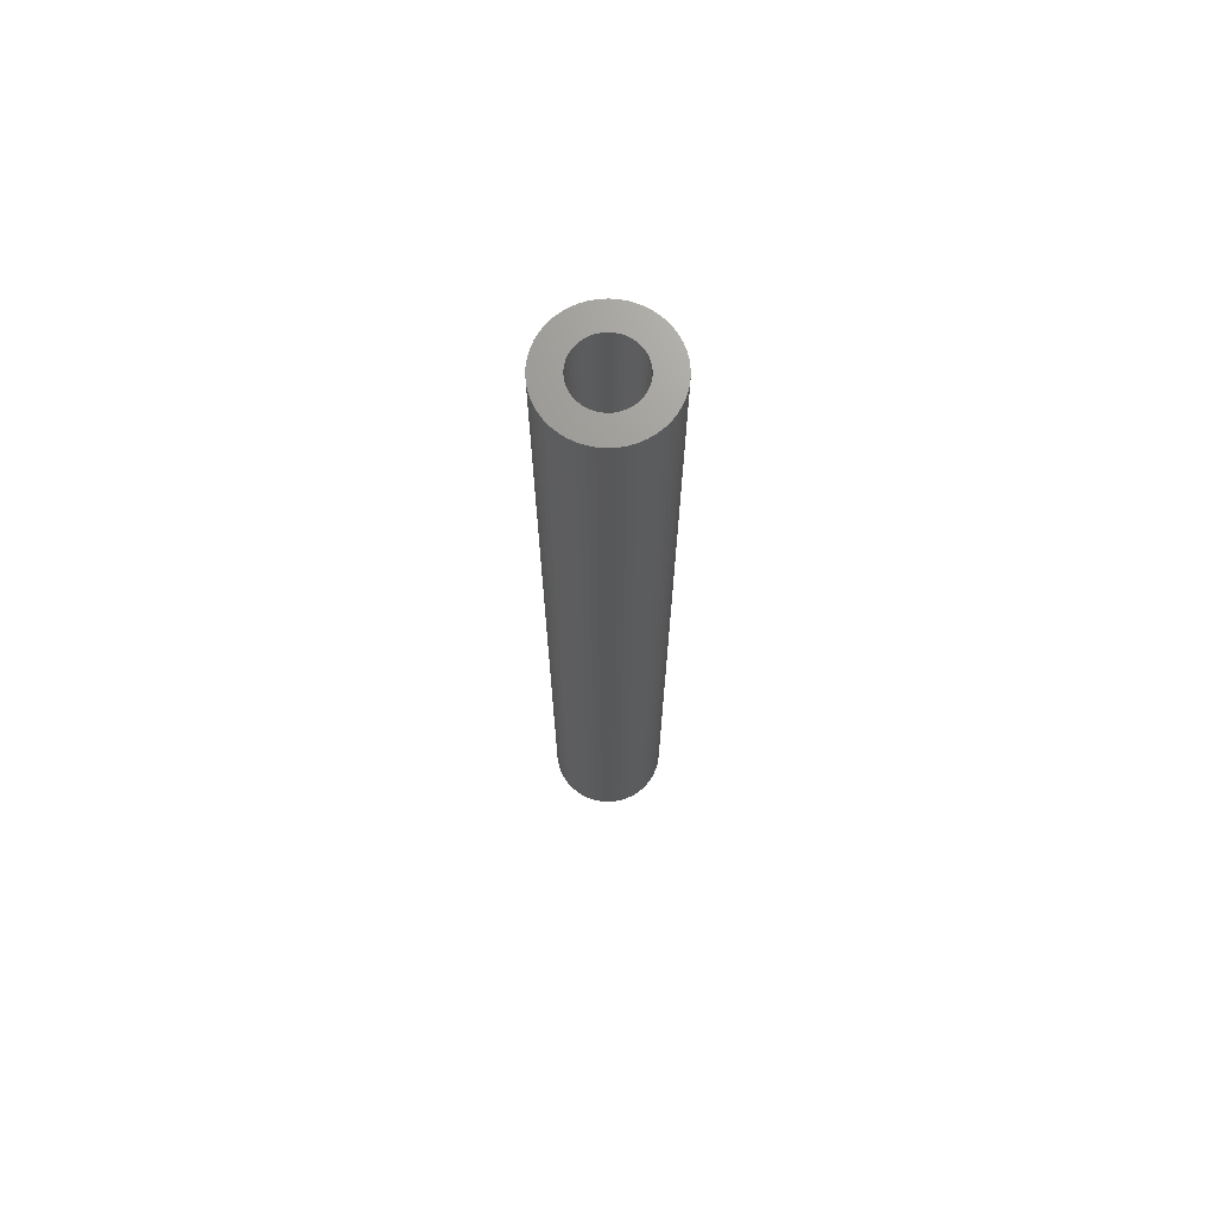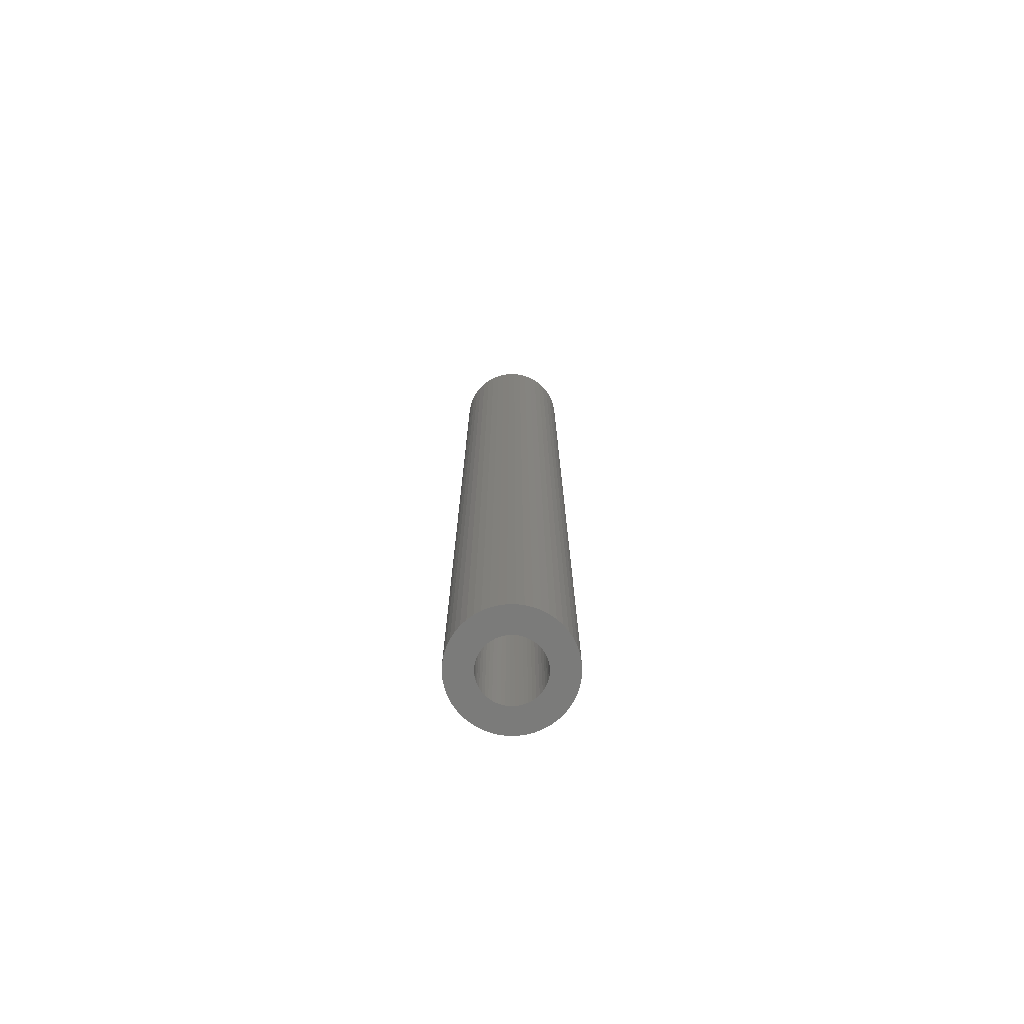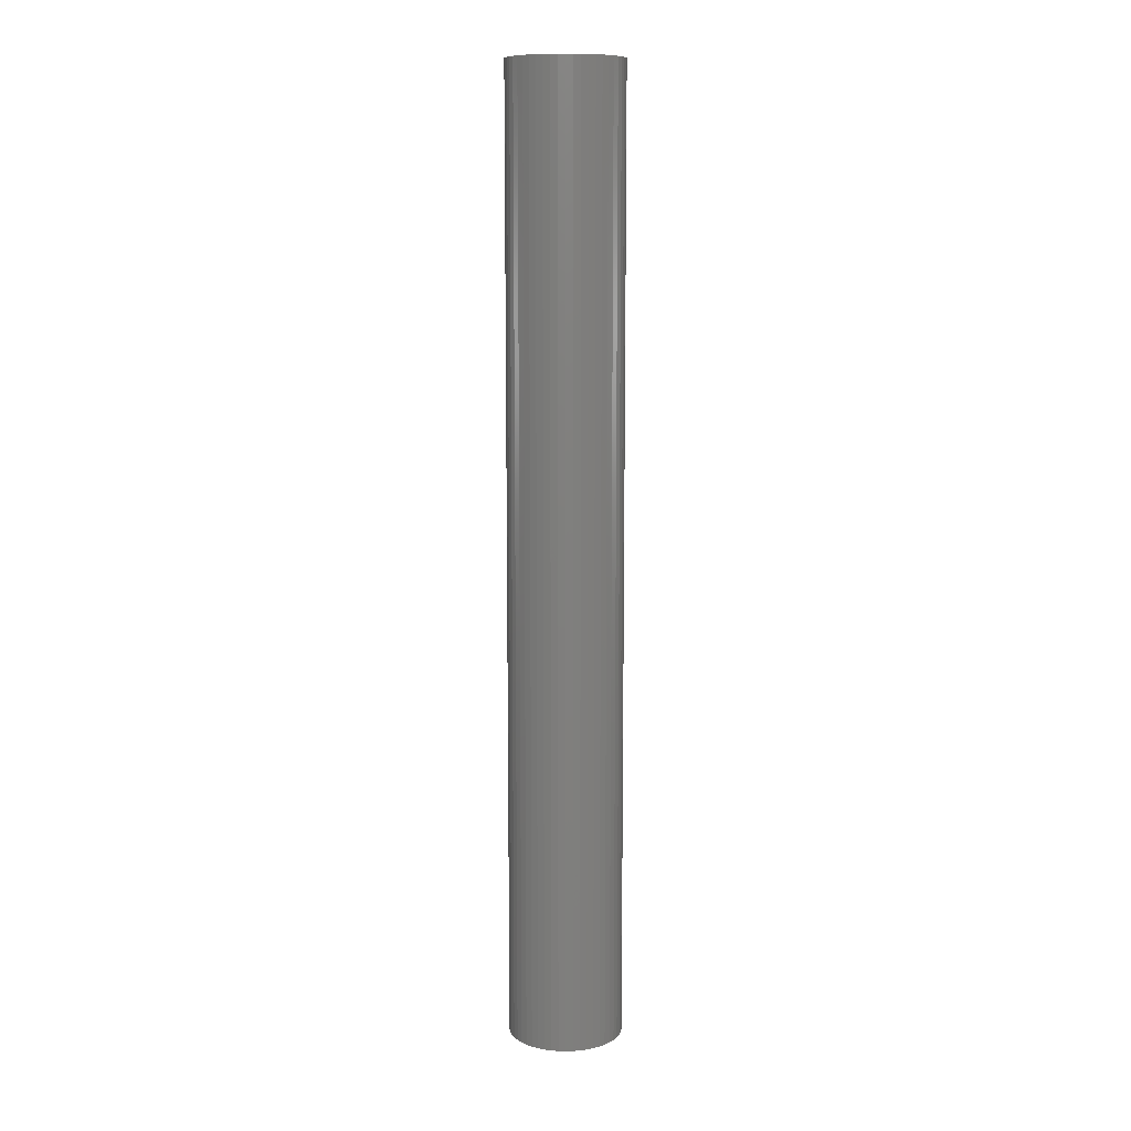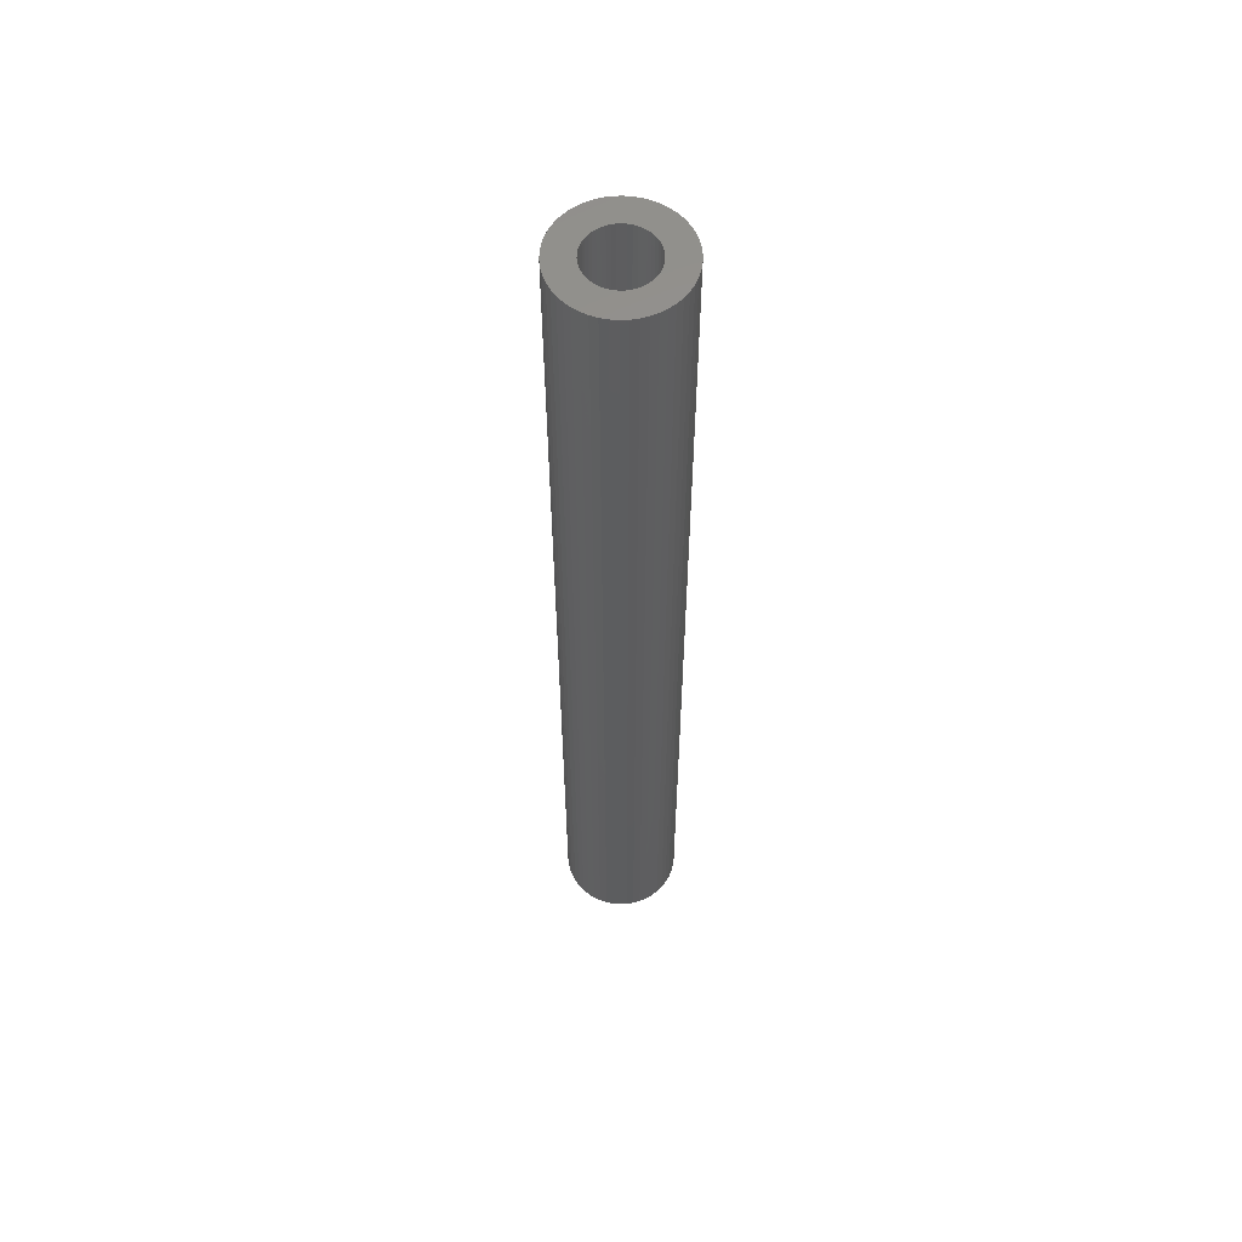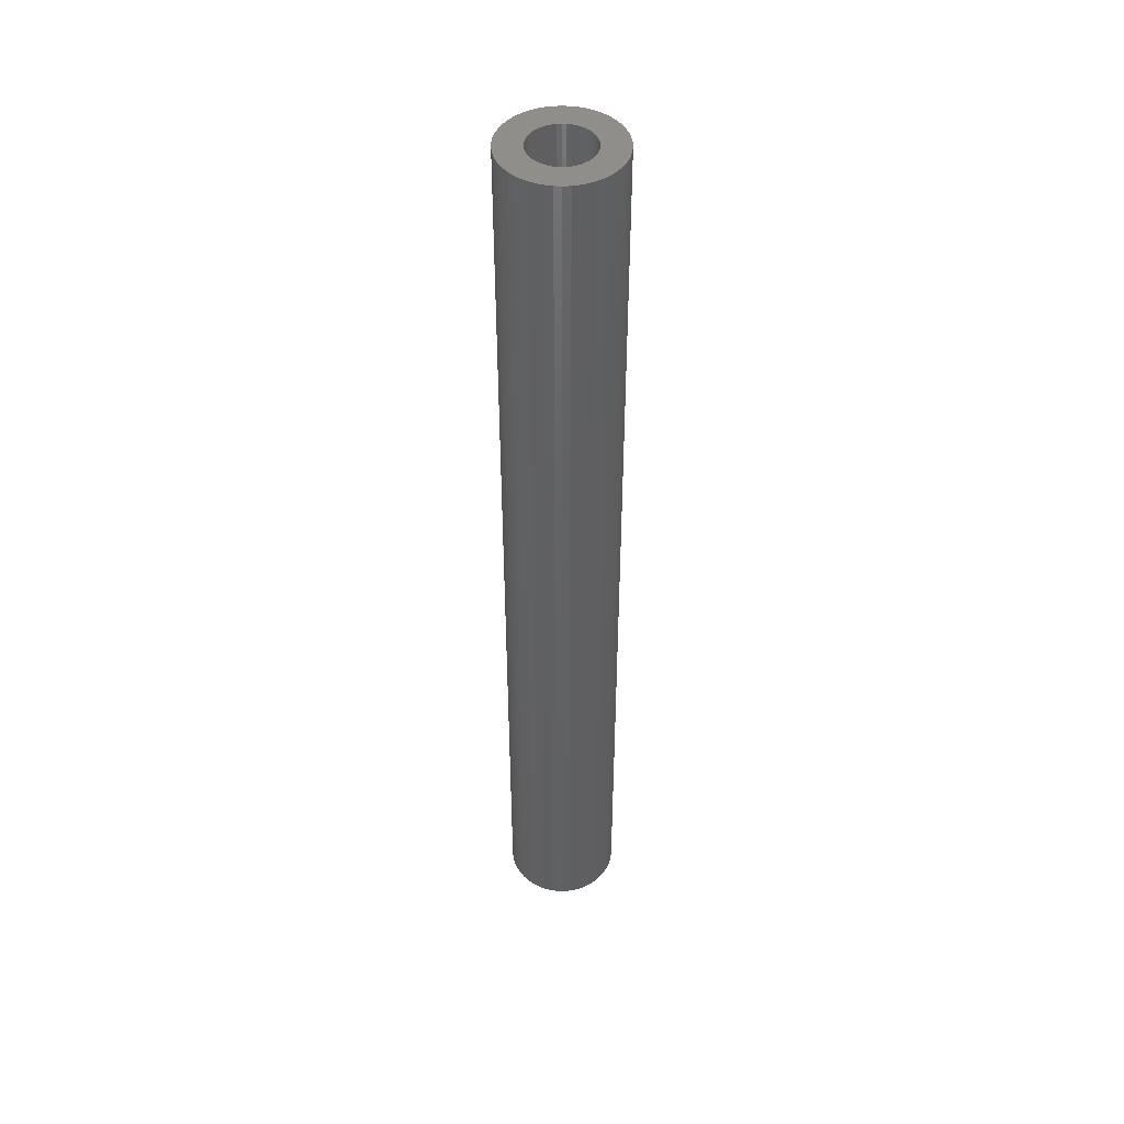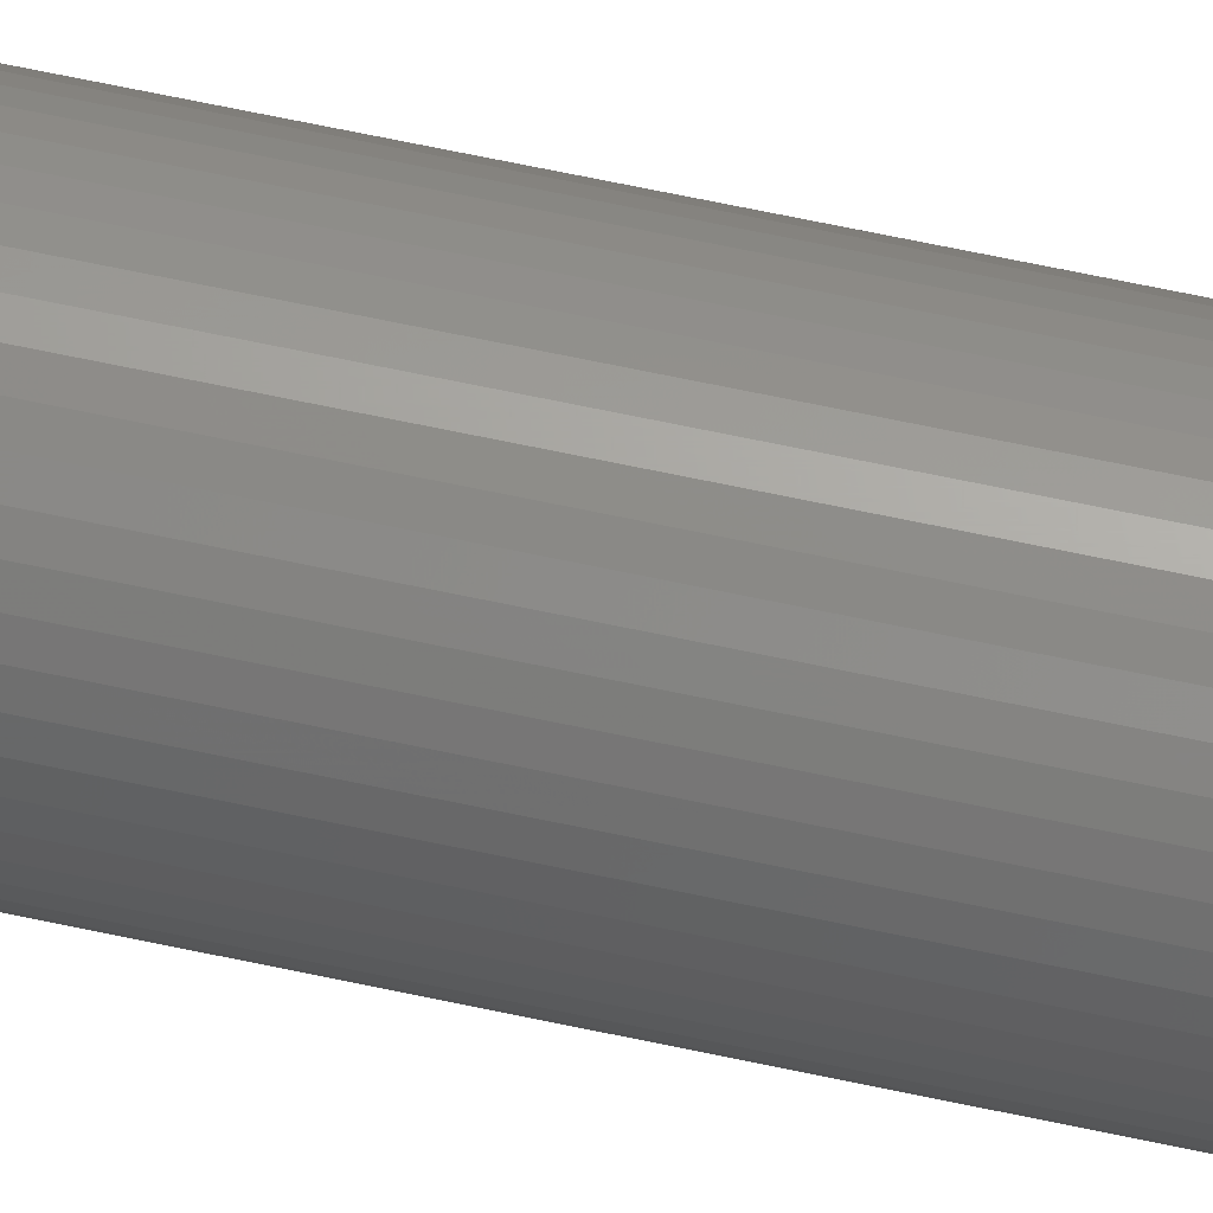
<metadata>
{"format":"stl","ext":"stl","renderer":"f3d","projection":"perspective","resolution":1024,"background":"white","views":[{"elev":70.2,"azim":90.7,"up":"+Z"},{"elev":-74.4,"azim":7.7,"up":"+Z"},{"elev":10.6,"azim":-54.1,"up":"+Z"},{"elev":58.1,"azim":-168.0,"up":"+Z"},{"elev":45.8,"azim":-18.4,"up":"+Z"},{"elev":66.6,"azim":-77.9,"up":"+Y"}]}
</metadata>
<code>
# stl→obj: 200 verts, 400 faces
v 2.5 0 21
v 2.48 0.3133 -21
v 2.48 0.3133 21
v 2.5 0 -21
v -2.5 0 -21
v -2.48 0.3133 21
v -2.48 0.3133 -21
v -2.5 0 21
v 0.157 2.495 -21
v -0.157 2.495 21
v 0.157 2.495 21
v -0.157 2.495 -21
v -0.157 -2.495 -21
v 0.157 -2.495 21
v -0.157 -2.495 21
v 0.157 -2.495 -21
v 1.822 1.711 -21
v 1.594 1.926 21
v 1.822 1.711 21
v 1.594 1.926 -21
v -1.594 1.926 -21
v -1.822 1.711 21
v -1.594 1.926 21
v -1.822 1.711 -21
v -0.7725 2.378 -21
v -1.064 2.262 21
v -0.7725 2.378 21
v -1.064 2.262 -21
v 2.324 0.9203 21
v 2.191 1.204 -21
v 2.191 1.204 21
v 2.324 0.9203 -21
v 1.064 2.262 -21
v 0.7725 2.378 21
v 1.064 2.262 21
v 0.7725 2.378 -21
v 0.4685 2.456 21
v 0.4685 2.456 -21
v 1.34 2.111 -21
v 1.34 2.111 21
v -2.324 0.9203 -21
v -2.191 1.204 21
v -2.191 1.204 -21
v -2.324 0.9203 21
v 1.35 0 21
v 1.339 0.1692 21
v 2.421 0.6217 21
v 2.48 -0.3133 21
v 1.308 0.3357 21
v 1.339 -0.1692 21
v 1.255 0.497 21
v 2.421 -0.6217 21
v 1.183 0.6504 21
v 2.023 1.469 21
v 1.308 -0.3357 21
v 1.092 0.7935 21
v 2.324 -0.9203 21
v 0.9841 0.9241 21
v 1.255 -0.497 21
v 2.191 -1.204 21
v 0.8605 1.04 21
v 0.7234 1.14 21
v 0.5748 1.222 21
v 0.4172 1.284 21
v 0.253 1.326 21
v 0.08477 1.347 21
v -0.08477 1.347 21
v -0.253 1.326 21
v -0.4685 2.456 21
v -0.4172 1.284 21
v -0.5748 1.222 21
v -0.7234 1.14 21
v -1.34 2.111 21
v -0.8605 1.04 21
v -0.9841 0.9241 21
v -1.092 0.7935 21
v -2.023 1.469 21
v -1.183 0.6504 21
v -1.255 0.497 21
v 1.183 -0.6504 21
v 2.023 -1.469 21
v 1.092 -0.7935 21
v 1.822 -1.711 21
v 0.9841 -0.9241 21
v 1.594 -1.926 21
v 0.8605 -1.04 21
v 1.34 -2.111 21
v 0.7234 -1.14 21
v 1.064 -2.262 21
v 0.5748 -1.222 21
v 0.7725 -2.378 21
v 0.4172 -1.284 21
v 0.4685 -2.456 21
v 0.253 -1.326 21
v 0.08477 -1.347 21
v -0.08477 -1.347 21
v -0.253 -1.326 21
v -0.4685 -2.456 21
v -0.4172 -1.284 21
v -0.7725 -2.378 21
v -0.5748 -1.222 21
v -1.064 -2.262 21
v -0.7234 -1.14 21
v -1.34 -2.111 21
v -0.8605 -1.04 21
v -1.594 -1.926 21
v -0.9841 -0.9241 21
v -1.822 -1.711 21
v -1.092 -0.7935 21
v -2.023 -1.469 21
v -1.183 -0.6504 21
v -2.191 -1.204 21
v -1.255 -0.497 21
v -2.324 -0.9203 21
v -1.308 -0.3357 21
v -2.421 -0.6217 21
v -1.339 -0.1692 21
v -2.48 -0.3133 21
v -1.35 0 21
v -1.308 0.3357 21
v -2.421 0.6217 21
v -1.339 0.1692 21
v -0.4685 2.456 -21
v 1.35 0 -21
v 2.48 -0.3133 -21
v 1.339 -0.1692 -21
v 2.421 -0.6217 -21
v 1.308 -0.3357 -21
v 2.324 -0.9203 -21
v 1.339 0.1692 -21
v 1.255 -0.497 -21
v 2.191 -1.204 -21
v 2.421 0.6217 -21
v 1.183 -0.6504 -21
v 2.023 -1.469 -21
v 1.308 0.3357 -21
v 1.092 -0.7935 -21
v 1.822 -1.711 -21
v 0.9841 -0.9241 -21
v 1.594 -1.926 -21
v 1.255 0.497 -21
v 0.8605 -1.04 -21
v 1.34 -2.111 -21
v 0.7234 -1.14 -21
v 1.064 -2.262 -21
v 0.5748 -1.222 -21
v 0.7725 -2.378 -21
v 0.4172 -1.284 -21
v 0.4685 -2.456 -21
v 0.253 -1.326 -21
v 0.08477 -1.347 -21
v -0.08477 -1.347 -21
v -0.253 -1.326 -21
v -0.4685 -2.456 -21
v -0.4172 -1.284 -21
v -0.7725 -2.378 -21
v -0.5748 -1.222 -21
v -1.064 -2.262 -21
v -0.7234 -1.14 -21
v -1.34 -2.111 -21
v -0.8605 -1.04 -21
v -1.594 -1.926 -21
v -0.9841 -0.9241 -21
v -1.822 -1.711 -21
v -1.092 -0.7935 -21
v -2.023 -1.469 -21
v -1.183 -0.6504 -21
v -2.191 -1.204 -21
v -1.255 -0.497 -21
v 1.183 0.6504 -21
v 2.023 1.469 -21
v 1.092 0.7935 -21
v 0.9841 0.9241 -21
v 0.8605 1.04 -21
v 0.7234 1.14 -21
v 0.5748 1.222 -21
v 0.4172 1.284 -21
v 0.253 1.326 -21
v 0.08477 1.347 -21
v -0.08477 1.347 -21
v -0.253 1.326 -21
v -0.4172 1.284 -21
v -0.5748 1.222 -21
v -0.7234 1.14 -21
v -1.34 2.111 -21
v -0.8605 1.04 -21
v -0.9841 0.9241 -21
v -1.092 0.7935 -21
v -2.023 1.469 -21
v -1.183 0.6504 -21
v -1.255 0.497 -21
v -1.308 0.3357 -21
v -2.421 0.6217 -21
v -1.339 0.1692 -21
v -1.35 0 -21
v -2.324 -0.9203 -21
v -1.308 -0.3357 -21
v -2.421 -0.6217 -21
v -1.339 -0.1692 -21
v -2.48 -0.3133 -21
f 1 2 3
f 2 1 4
f 5 6 7
f 6 5 8
f 9 10 11
f 10 9 12
f 13 14 15
f 14 13 16
f 17 18 19
f 18 17 20
f 21 22 23
f 22 21 24
f 25 26 27
f 26 25 28
f 29 30 31
f 30 29 32
f 33 34 35
f 34 33 36
f 36 37 34
f 37 36 38
f 39 35 40
f 35 39 33
f 41 42 43
f 42 41 44
f 45 1 3
f 46 3 47
f 1 45 48
f 49 47 29
f 50 48 45
f 51 29 31
f 48 50 52
f 53 31 54
f 55 52 50
f 56 54 19
f 52 55 57
f 58 19 18
f 59 57 55
f 57 59 60
f 61 18 40
f 3 46 45
f 47 49 46
f 29 51 49
f 31 53 51
f 54 56 53
f 62 40 35
f 19 58 56
f 18 61 58
f 63 35 34
f 40 62 61
f 35 63 62
f 64 34 37
f 34 64 63
f 37 65 64
f 11 65 37
f 11 66 65
f 11 67 66
f 10 67 11
f 10 68 67
f 69 68 10
f 68 69 70
f 27 70 69
f 70 27 71
f 26 71 27
f 71 26 72
f 73 72 26
f 72 73 74
f 23 74 73
f 74 23 75
f 22 75 23
f 75 22 76
f 77 76 22
f 76 77 78
f 42 78 77
f 78 42 79
f 80 60 59
f 60 80 81
f 82 81 80
f 81 82 83
f 84 83 82
f 83 84 85
f 86 85 84
f 85 86 87
f 88 87 86
f 87 88 89
f 90 89 88
f 89 90 91
f 92 91 90
f 91 92 93
f 94 93 92
f 94 14 93
f 95 14 94
f 96 14 95
f 96 15 14
f 97 15 96
f 98 97 99
f 97 98 15
f 100 99 101
f 102 101 103
f 99 100 98
f 104 103 105
f 106 105 107
f 101 102 100
f 108 107 109
f 110 109 111
f 112 111 113
f 114 113 115
f 116 115 117
f 103 104 102
f 118 117 119
f 44 79 42
f 105 106 104
f 79 44 120
f 107 108 106
f 121 120 44
f 109 110 108
f 120 121 122
f 111 112 110
f 6 122 121
f 113 114 112
f 122 6 119
f 115 116 114
f 8 119 6
f 117 118 116
f 119 8 118
f 12 69 10
f 69 12 123
f 124 4 125
f 126 125 127
f 4 124 2
f 128 127 129
f 130 2 124
f 131 129 132
f 2 130 133
f 134 132 135
f 136 133 130
f 137 135 138
f 133 136 32
f 139 138 140
f 141 32 136
f 32 141 30
f 142 140 143
f 125 126 124
f 127 128 126
f 129 131 128
f 132 134 131
f 135 137 134
f 144 143 145
f 138 139 137
f 140 142 139
f 146 145 147
f 143 144 142
f 145 146 144
f 148 147 149
f 147 148 146
f 149 150 148
f 16 150 149
f 16 151 150
f 16 152 151
f 13 152 16
f 13 153 152
f 154 153 13
f 153 154 155
f 156 155 154
f 155 156 157
f 158 157 156
f 157 158 159
f 160 159 158
f 159 160 161
f 162 161 160
f 161 162 163
f 164 163 162
f 163 164 165
f 166 165 164
f 165 166 167
f 168 167 166
f 167 168 169
f 170 30 141
f 30 170 171
f 172 171 170
f 171 172 17
f 173 17 172
f 17 173 20
f 174 20 173
f 20 174 39
f 175 39 174
f 39 175 33
f 176 33 175
f 33 176 36
f 177 36 176
f 36 177 38
f 178 38 177
f 178 9 38
f 179 9 178
f 180 9 179
f 180 12 9
f 181 12 180
f 123 181 182
f 181 123 12
f 25 182 183
f 28 183 184
f 182 25 123
f 185 184 186
f 21 186 187
f 183 28 25
f 24 187 188
f 189 188 190
f 43 190 191
f 41 191 192
f 193 192 194
f 184 185 28
f 7 194 195
f 196 169 168
f 186 21 185
f 169 196 197
f 187 24 21
f 198 197 196
f 188 189 24
f 197 198 199
f 190 43 189
f 200 199 198
f 191 41 43
f 199 200 195
f 192 193 41
f 5 195 200
f 194 7 193
f 195 5 7
f 16 93 14
f 93 16 149
f 47 32 29
f 32 47 133
f 3 133 47
f 133 3 2
f 54 17 19
f 17 54 171
f 31 171 54
f 171 31 30
f 38 11 37
f 11 38 9
f 20 40 18
f 40 20 39
f 43 77 189
f 77 43 42
f 189 22 24
f 22 189 77
f 193 44 41
f 44 193 121
f 7 121 193
f 121 7 6
f 28 73 26
f 73 28 185
f 185 23 73
f 23 185 21
f 123 27 69
f 27 123 25
f 48 4 1
f 4 48 125
f 60 129 57
f 129 60 132
f 164 106 108
f 106 164 162
f 168 114 196
f 114 168 112
f 166 112 168
f 112 166 110
f 145 87 89
f 87 145 143
f 57 127 52
f 127 57 129
f 164 110 166
f 110 164 108
f 198 118 200
f 118 198 116
f 200 8 5
f 8 200 118
f 196 116 198
f 116 196 114
f 140 83 85
f 83 140 138
f 147 89 91
f 89 147 145
f 149 91 93
f 91 149 147
f 52 125 48
f 125 52 127
f 81 132 60
f 132 81 135
f 83 135 81
f 135 83 138
f 154 15 98
f 15 154 13
f 158 100 102
f 100 158 156
f 156 98 100
f 98 156 154
f 143 85 87
f 85 143 140
f 160 102 104
f 102 160 158
f 162 104 106
f 104 162 160
f 170 56 172
f 56 170 53
f 177 63 64
f 63 177 176
f 183 70 71
f 70 183 182
f 79 190 78
f 190 79 191
f 180 66 67
f 66 180 179
f 175 61 62
f 61 175 174
f 119 194 122
f 194 119 195
f 76 187 75
f 187 76 188
f 182 68 70
f 68 182 181
f 187 74 75
f 74 187 186
f 174 58 61
f 58 174 173
f 178 64 65
f 64 178 177
f 179 65 66
f 65 179 178
f 176 62 63
f 62 176 175
f 120 191 79
f 191 120 192
f 122 192 120
f 192 122 194
f 78 188 76
f 188 78 190
f 181 67 68
f 67 181 180
f 186 72 74
f 72 186 184
f 184 71 72
f 71 184 183
f 124 46 130
f 46 124 45
f 126 45 124
f 45 126 50
f 128 50 126
f 50 128 55
f 117 195 119
f 195 117 199
f 144 90 88
f 90 144 146
f 141 53 170
f 53 141 51
f 136 51 141
f 51 136 49
f 130 49 136
f 49 130 46
f 172 58 173
f 58 172 56
f 137 80 134
f 80 137 82
f 134 59 131
f 59 134 80
f 151 96 95
f 96 151 152
f 109 167 111
f 167 109 165
f 150 95 94
f 95 150 151
f 146 92 90
f 92 146 148
f 139 86 84
f 86 139 142
f 142 88 86
f 88 142 144
f 131 55 128
f 55 131 59
f 159 105 103
f 105 159 161
f 155 101 99
f 101 155 157
f 153 99 97
f 99 153 155
f 113 197 115
f 197 113 169
f 115 199 117
f 199 115 197
f 111 169 113
f 169 111 167
f 107 165 109
f 165 107 163
f 161 107 105
f 107 161 163
f 148 94 92
f 94 148 150
f 139 82 137
f 82 139 84
f 157 103 101
f 103 157 159
f 152 97 96
f 97 152 153

</code>
